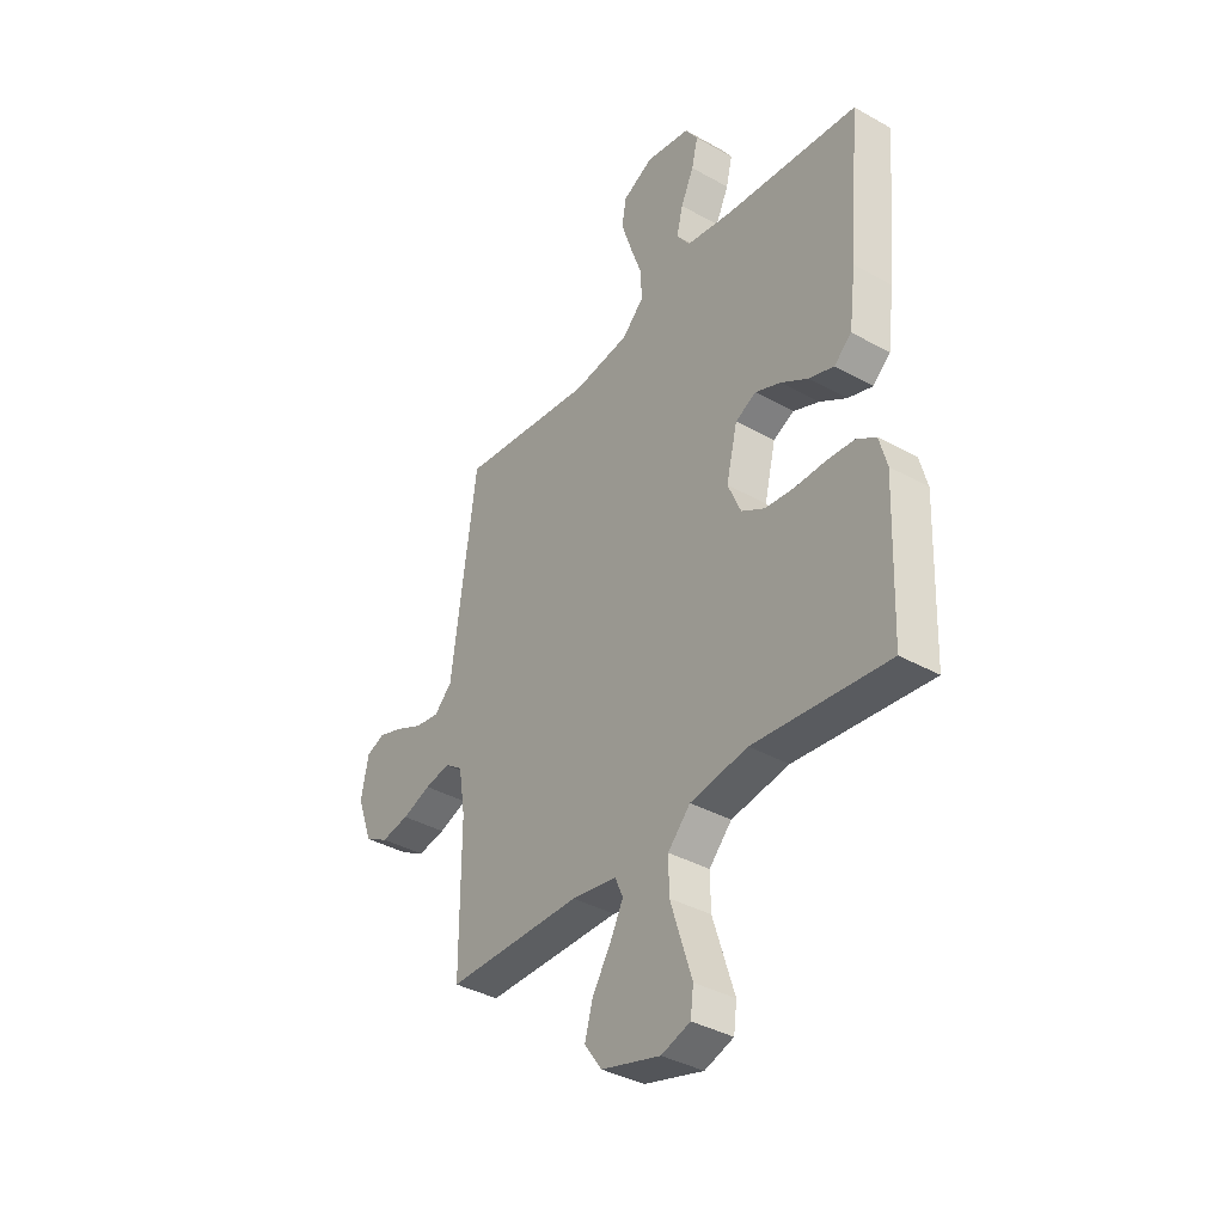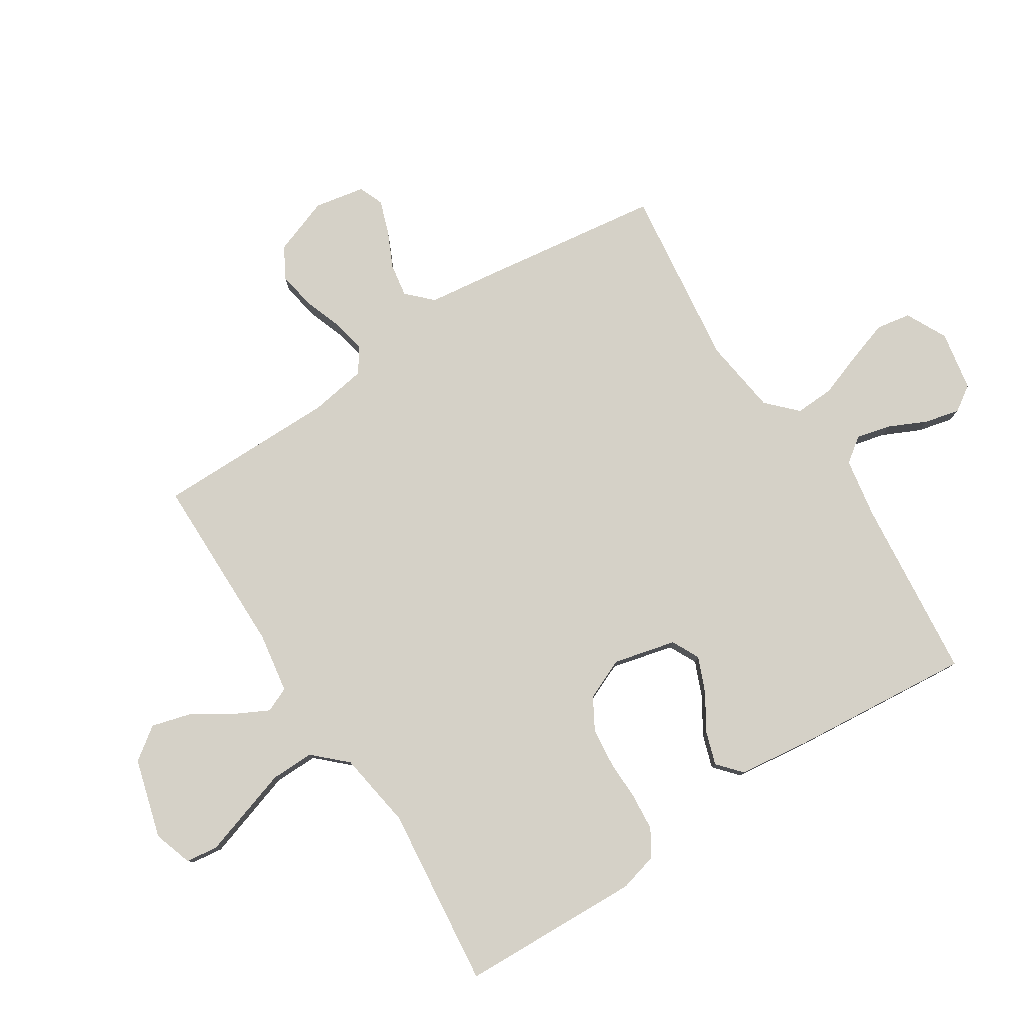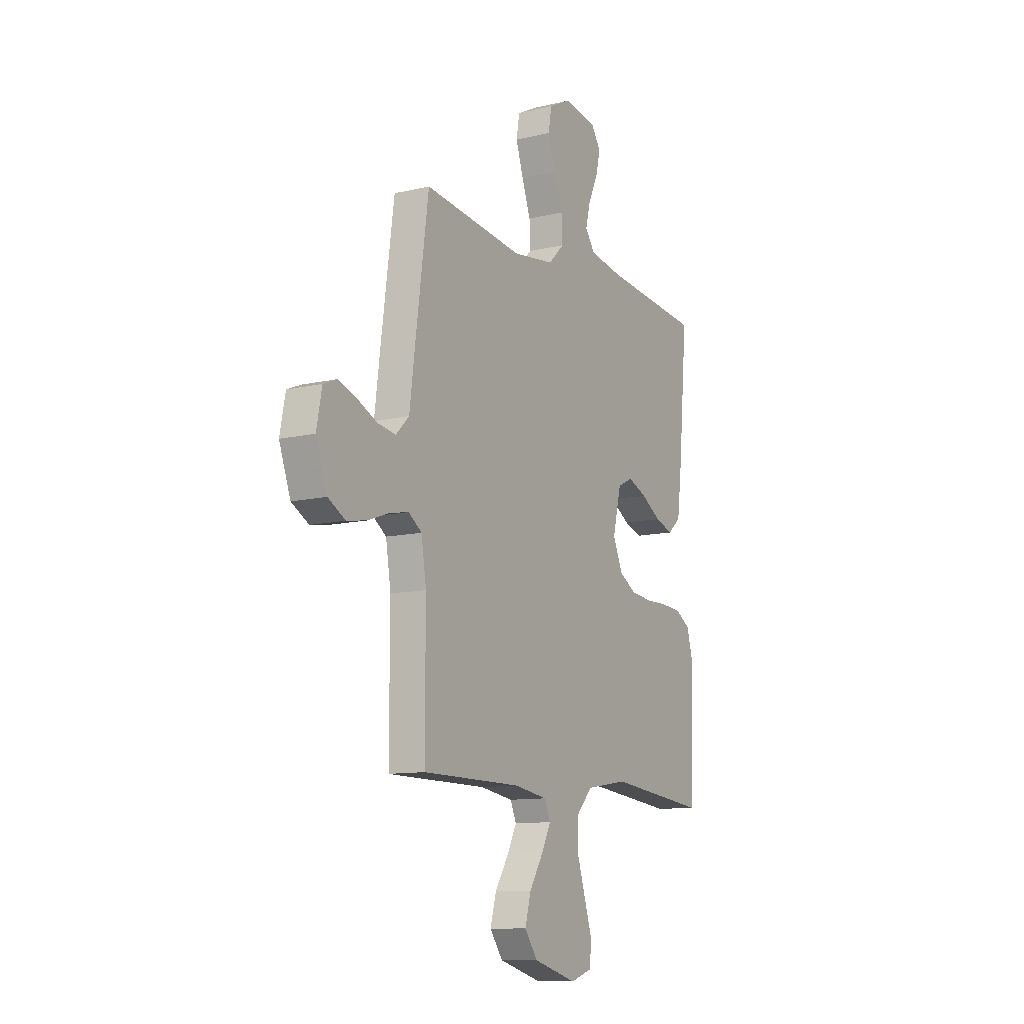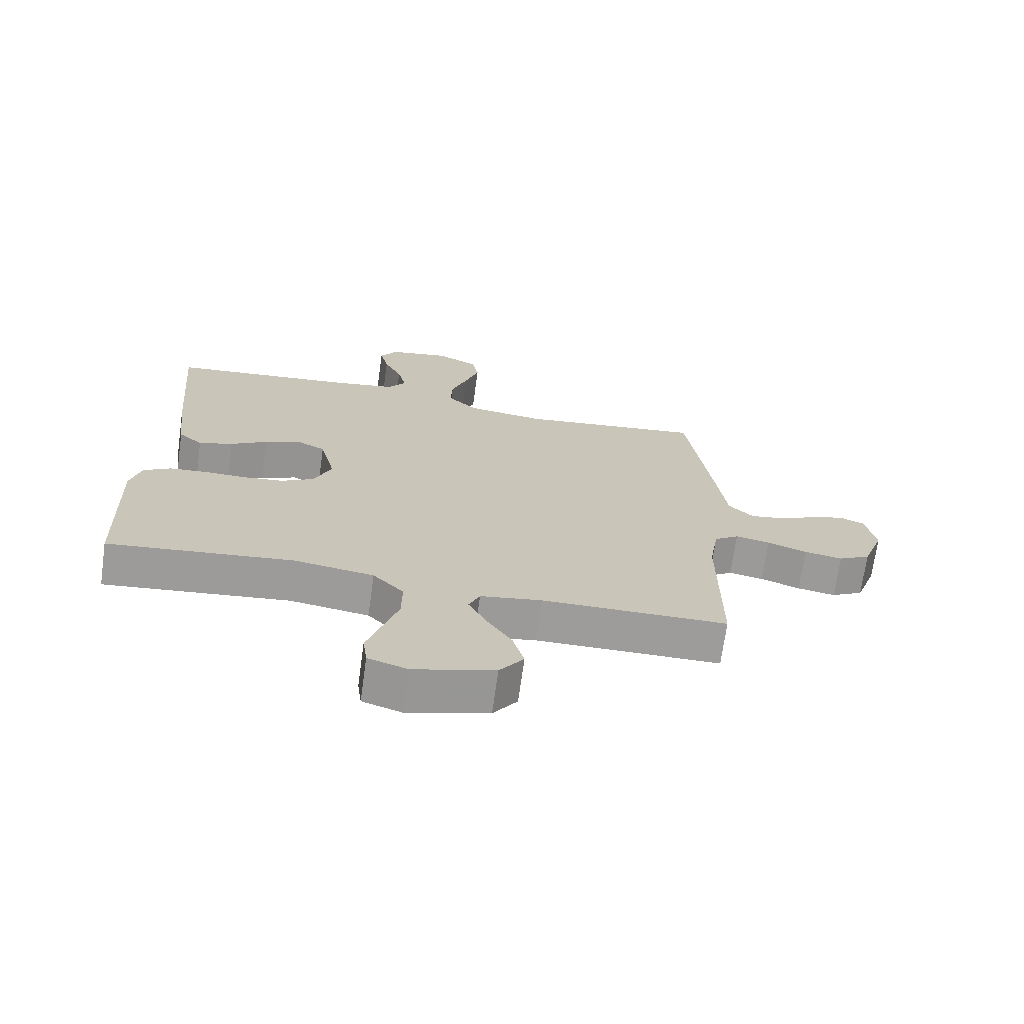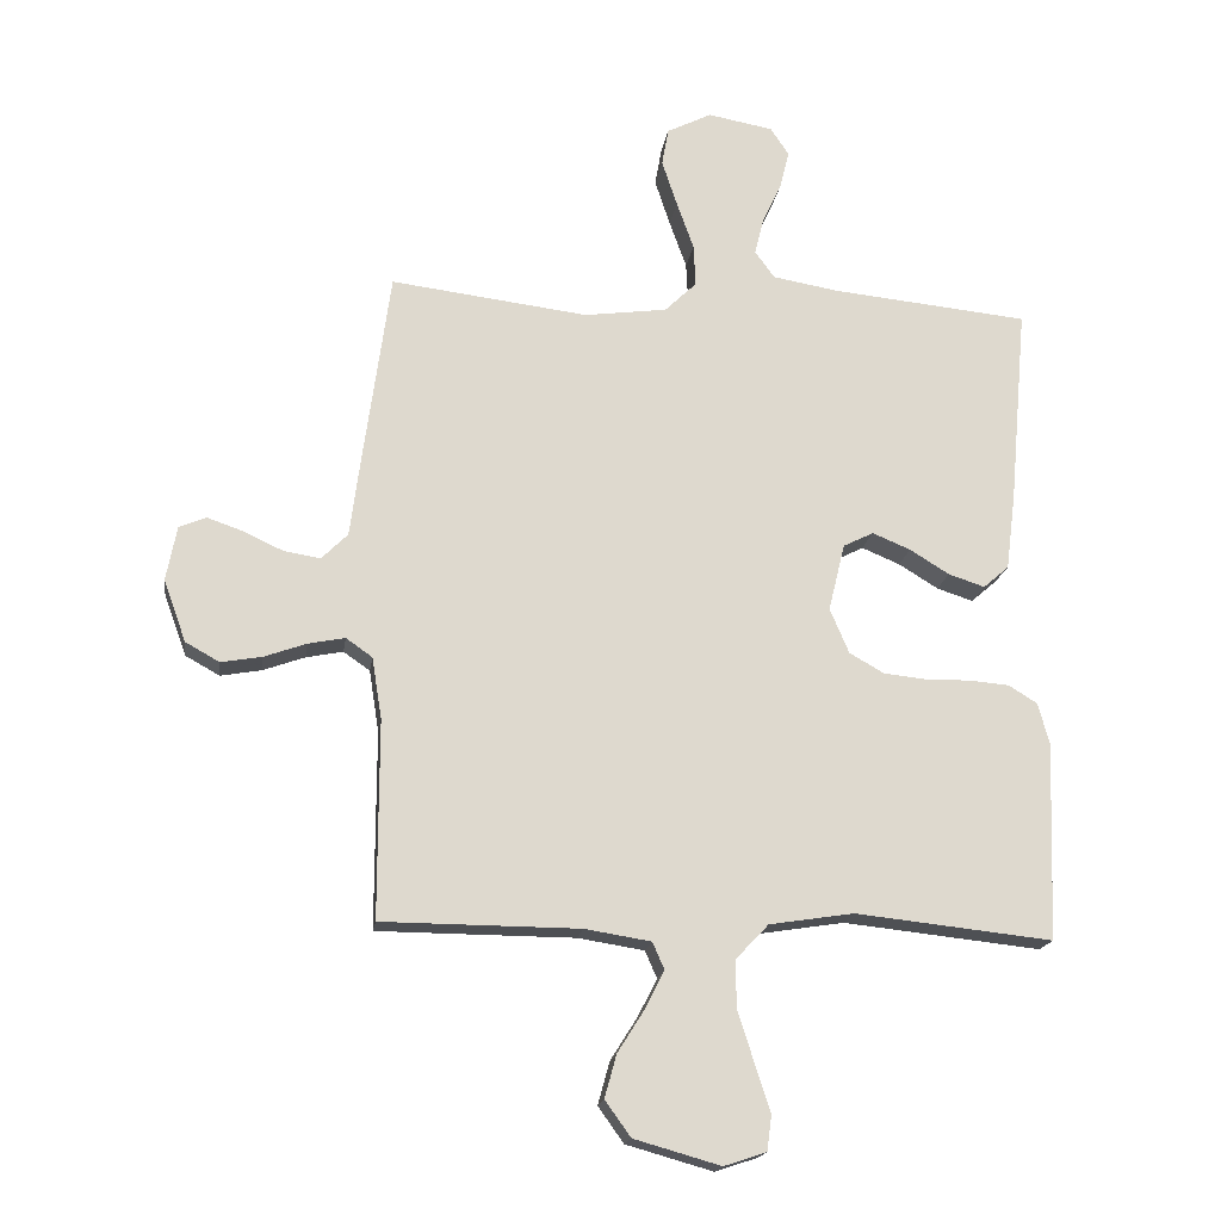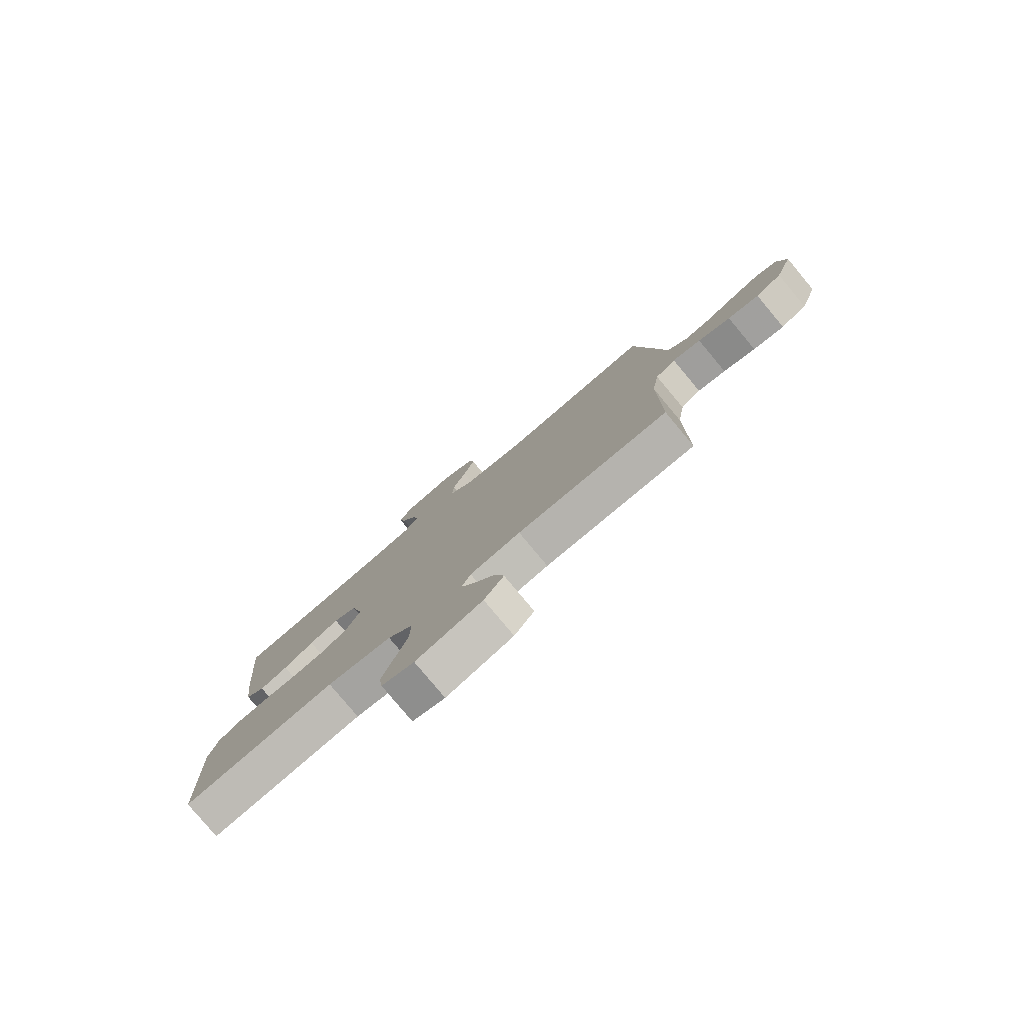
<metadata>
{"format":"obj","ext":"obj","renderer":"f3d","projection":"perspective","resolution":1024,"background":"white","views":[{"elev":-37.6,"azim":-125.7,"up":"+Z"},{"elev":79.3,"azim":-122.7,"up":"+Y"},{"elev":-11.2,"azim":120.1,"up":"+Z"},{"elev":-70.2,"azim":-7.9,"up":"+Z"},{"elev":-17.9,"azim":171.9,"up":"+Z"},{"elev":-79.9,"azim":39.9,"up":"+Z"}]}
</metadata>
<code>
v -0.5 0.07 0.5
v -0.2 0.07 0.53
v -0.1 0.07 0.547
v -0.07 0.07 0.588
v -0.084 0.07 0.645
v -0.113 0.07 0.707
v -0.127 0.07 0.765
v -0.099 0.07 0.807
v 0 0.07 0.825
v 0.068 0.07 0.791
v 0.078 0.07 0.734
v 0.055 0.07 0.664
v 0.029 0.07 0.591
v 0.026 0.07 0.527
v 0.074 0.07 0.48
v 0.2 0.07 0.463
v 0.5 0.07 0.5
v 0.541 0.07 0.2
v 0.556 0.07 0.084
v 0.596 0.07 0.044
v 0.651 0.07 0.053
v 0.711 0.07 0.081
v 0.766 0.07 0.1
v 0.807 0.07 0.083
v 0.823 0.07 0
v 0.789 0.07 -0.094
v 0.737 0.07 -0.123
v 0.675 0.07 -0.112
v 0.611 0.07 -0.089
v 0.555 0.07 -0.078
v 0.515 0.07 -0.106
v 0.5 0.07 -0.2
v 0.5 0.07 -0.5
v 0.2 0.07 -0.502
v 0.1 0.07 -0.518
v 0.082 0.07 -0.559
v 0.111 0.07 -0.616
v 0.152 0.07 -0.681
v 0.17 0.07 -0.746
v 0.131 0.07 -0.8
v 0 0.07 -0.837
v -0.064 0.07 -0.816
v -0.071 0.07 -0.763
v -0.048 0.07 -0.691
v -0.023 0.07 -0.613
v -0.022 0.07 -0.541
v -0.072 0.07 -0.488
v -0.2 0.07 -0.468
v -0.5 0.07 -0.5
v -0.511 0.07 -0.2
v -0.494 0.07 -0.136
v -0.45 0.07 -0.109
v -0.389 0.07 -0.104
v -0.321 0.07 -0.105
v -0.256 0.07 -0.098
v -0.204 0.07 -0.068
v -0.175 0.07 0
v -0.2 0.07 0.103
v -0.246 0.07 0.126
v -0.304 0.07 0.102
v -0.364 0.07 0.065
v -0.419 0.07 0.047
v -0.458 0.07 0.081
v -0.473 0.07 0.2
v -0.5 0 0.5
v -0.2 0 0.53
v -0.1 0 0.547
v -0.07 0 0.588
v -0.084 0 0.645
v -0.113 0 0.707
v -0.127 0 0.765
v -0.099 0 0.807
v 0 0 0.825
v 0.068 0 0.791
v 0.078 0 0.734
v 0.055 0 0.664
v 0.029 0 0.591
v 0.026 0 0.527
v 0.074 0 0.48
v 0.2 0 0.463
v 0.5 0 0.5
v 0.541 0 0.2
v 0.556 0 0.084
v 0.596 0 0.044
v 0.651 0 0.053
v 0.711 0 0.081
v 0.766 0 0.1
v 0.807 0 0.083
v 0.823 0 0
v 0.789 0 -0.094
v 0.737 0 -0.123
v 0.675 0 -0.112
v 0.611 0 -0.089
v 0.555 0 -0.078
v 0.515 0 -0.106
v 0.5 0 -0.2
v 0.5 0 -0.5
v 0.2 0 -0.502
v 0.1 0 -0.518
v 0.082 0 -0.559
v 0.111 0 -0.616
v 0.152 0 -0.681
v 0.17 0 -0.746
v 0.131 0 -0.8
v 0 0 -0.837
v -0.064 0 -0.816
v -0.071 0 -0.763
v -0.048 0 -0.691
v -0.023 0 -0.613
v -0.022 0 -0.541
v -0.072 0 -0.488
v -0.2 0 -0.468
v -0.5 0 -0.5
v -0.511 0 -0.2
v -0.494 0 -0.136
v -0.45 0 -0.109
v -0.389 0 -0.104
v -0.321 0 -0.105
v -0.256 0 -0.098
v -0.204 0 -0.068
v -0.175 0 0
v -0.2 0 0.103
v -0.246 0 0.126
v -0.304 0 0.102
v -0.364 0 0.065
v -0.419 0 0.047
v -0.458 0 0.081
v -0.473 0 0.2
f 64 1 2
f 63 64 2
f 62 63 2
f 61 62 2
f 60 61 2
f 59 60 2 3
f 58 59 3 4
f 57 58 4
f 52 53 54
f 51 52 54
f 50 51 54
f 49 50 54
f 48 49 54
f 47 48 54 55
f 46 47 55 56
f 43 44 45
f 42 43 45
f 41 42 45
f 40 41 45
f 39 40 45
f 38 39 45
f 37 38 45
f 36 37 45 46
f 46 56 57
f 36 46 57
f 35 36 57
f 32 33 34
f 35 57 4
f 34 35 4
f 32 34 4
f 31 32 4
f 27 28 29
f 26 27 29
f 25 26 29
f 24 25 29
f 23 24 29
f 22 23 29
f 21 22 29
f 20 21 29 30
f 16 17 18 19
f 15 16 19
f 30 31 4
f 20 30 4
f 19 20 4
f 15 19 4
f 11 12 13
f 10 11 13
f 9 10 13
f 8 9 13
f 7 8 13
f 6 7 13
f 5 6 13
f 4 5 13 14
f 4 14 15
f 66 65 128
f 66 128 127
f 66 127 126
f 66 126 125
f 66 125 124
f 67 66 124 123
f 68 67 123 122
f 68 122 121
f 118 117 116
f 118 116 115
f 118 115 114
f 118 114 113
f 118 113 112
f 119 118 112 111
f 120 119 111 110
f 109 108 107
f 109 107 106
f 109 106 105
f 109 105 104
f 109 104 103
f 109 103 102
f 109 102 101
f 110 109 101 100
f 121 120 110
f 121 110 100
f 121 100 99
f 98 97 96
f 68 121 99
f 68 99 98
f 68 98 96
f 68 96 95
f 93 92 91
f 93 91 90
f 93 90 89
f 93 89 88
f 93 88 87
f 93 87 86
f 93 86 85
f 94 93 85 84
f 83 82 81 80
f 83 80 79
f 68 95 94
f 68 94 84
f 68 84 83
f 68 83 79
f 77 76 75
f 77 75 74
f 77 74 73
f 77 73 72
f 77 72 71
f 77 71 70
f 77 70 69
f 78 77 69 68
f 79 78 68
f 1 65 66 2
f 2 66 67 3
f 3 67 68 4
f 4 68 69 5
f 5 69 70 6
f 6 70 71 7
f 7 71 72 8
f 8 72 73 9
f 9 73 74 10
f 10 74 75 11
f 11 75 76 12
f 12 76 77 13
f 13 77 78 14
f 14 78 79 15
f 15 79 80 16
f 16 80 81 17
f 17 81 82 18
f 18 82 83 19
f 19 83 84 20
f 20 84 85 21
f 21 85 86 22
f 22 86 87 23
f 23 87 88 24
f 24 88 89 25
f 25 89 90 26
f 26 90 91 27
f 27 91 92 28
f 28 92 93 29
f 29 93 94 30
f 30 94 95 31
f 31 95 96 32
f 32 96 97 33
f 33 97 98 34
f 34 98 99 35
f 35 99 100 36
f 36 100 101 37
f 37 101 102 38
f 38 102 103 39
f 39 103 104 40
f 40 104 105 41
f 41 105 106 42
f 42 106 107 43
f 43 107 108 44
f 44 108 109 45
f 45 109 110 46
f 46 110 111 47
f 47 111 112 48
f 48 112 113 49
f 49 113 114 50
f 50 114 115 51
f 51 115 116 52
f 52 116 117 53
f 53 117 118 54
f 54 118 119 55
f 55 119 120 56
f 56 120 121 57
f 57 121 122 58
f 58 122 123 59
f 59 123 124 60
f 60 124 125 61
f 61 125 126 62
f 62 126 127 63
f 63 127 128 64
f 64 128 65 1

</code>
